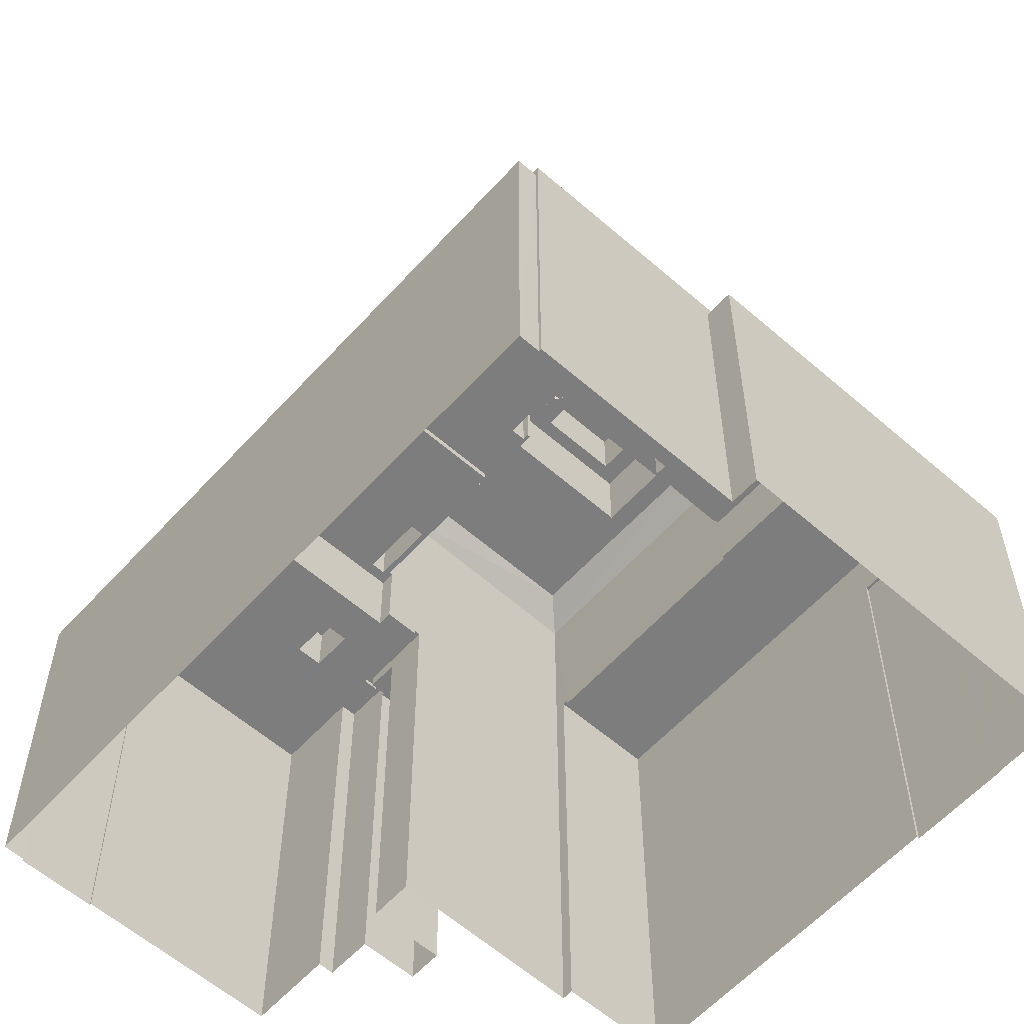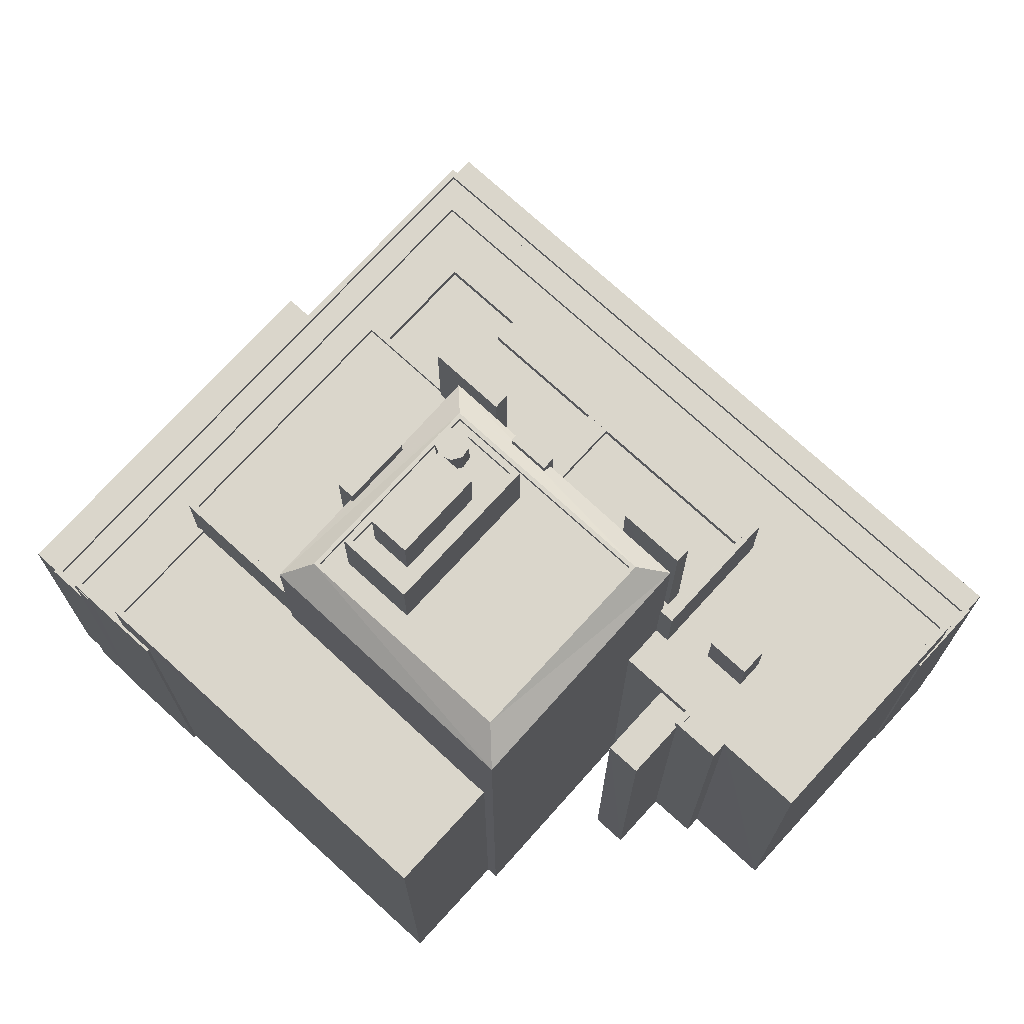
<metadata>
{"format":"obj","ext":"obj","renderer":"f3d","projection":"perspective","resolution":1024,"background":"white","views":[{"elev":-59.1,"azim":99.9,"up":"+Z"},{"elev":73.9,"azim":-85.8,"up":"+Z"}]}
</metadata>
<code>
v -1.242e+04 -3.826e+04 54.33
v -1.242e+04 -3.826e+04 54.33
v -1.242e+04 -3.826e+04 54.33
v -1.24e+04 -3.827e+04 54.33
v -1.24e+04 -3.827e+04 54.33
v -1.242e+04 -3.826e+04 54.33
v -1.242e+04 -3.83e+04 54.33
v -1.242e+04 -3.83e+04 54.33
v -1.242e+04 -3.829e+04 57.52
v -1.242e+04 -3.829e+04 57.52
v -1.242e+04 -3.829e+04 57.52
v -1.242e+04 -3.829e+04 57.52
v -1.242e+04 -3.829e+04 54.81
v -1.242e+04 -3.829e+04 54.8
v -1.242e+04 -3.829e+04 54.8
v -1.242e+04 -3.829e+04 54.81
v -1.242e+04 -3.829e+04 54.8
v -1.243e+04 -3.829e+04 54.81
v -1.242e+04 -3.829e+04 54.81
v -1.241e+04 -3.827e+04 54.8
v -1.241e+04 -3.827e+04 54.8
v -1.241e+04 -3.827e+04 54.8
v -1.242e+04 -3.83e+04 54.81
v -1.242e+04 -3.829e+04 54.81
v -1.24e+04 -3.827e+04 54.8
v -1.241e+04 -3.827e+04 54.8
v -1.24e+04 -3.827e+04 54.8
v -1.242e+04 -3.829e+04 54.8
v -1.242e+04 -3.826e+04 54.8
v -1.242e+04 -3.826e+04 54.8
v -1.242e+04 -3.826e+04 54.8
v -1.242e+04 -3.826e+04 54.8
v -1.242e+04 -3.828e+04 54.8
v -1.242e+04 -3.829e+04 54.8
v -1.242e+04 -3.829e+04 54.8
v -1.242e+04 -3.829e+04 54.81
v -1.243e+04 -3.829e+04 54.81
v -1.243e+04 -3.829e+04 54.81
v -1.242e+04 -3.829e+04 54.81
v -1.243e+04 -3.829e+04 54.81
v -1.243e+04 -3.829e+04 55.06
v -1.242e+04 -3.83e+04 55.06
v -1.243e+04 -3.829e+04 55.06
v -1.24e+04 -3.827e+04 55.05
v -1.24e+04 -3.827e+04 55.05
v -1.242e+04 -3.826e+04 55.05
v -1.242e+04 -3.826e+04 55.05
v -1.242e+04 -3.826e+04 55.05
v -1.243e+04 -3.829e+04 55.06
v -1.243e+04 -3.829e+04 55.06
v -1.243e+04 -3.829e+04 55.06
v -1.242e+04 -3.829e+04 55.06
v -1.242e+04 -3.829e+04 55.06
v -1.242e+04 -3.829e+04 55.06
v -1.242e+04 -3.828e+04 55.05
v -1.242e+04 -3.828e+04 55.05
v -1.242e+04 -3.826e+04 55.05
v -1.242e+04 -3.826e+04 55.05
v -1.242e+04 -3.826e+04 55.05
v -1.242e+04 -3.83e+04 55.06
v -1.242e+04 -3.829e+04 55.06
v -1.243e+04 -3.829e+04 55.06
v -1.242e+04 -3.829e+04 54.41
v -1.242e+04 -3.829e+04 54.41
v -1.242e+04 -3.829e+04 54.41
v -1.242e+04 -3.829e+04 54.41
v -1.243e+04 -3.829e+04 54.41
v -1.243e+04 -3.828e+04 54.41
v -1.242e+04 -3.825e+04 51.39
v -1.242e+04 -3.826e+04 51.39
v -1.24e+04 -3.827e+04 51.39
v -1.24e+04 -3.827e+04 51.39
v -1.242e+04 -3.83e+04 52.12
v -1.242e+04 -3.83e+04 52.12
v -1.242e+04 -3.83e+04 52.12
v -1.239e+04 -3.827e+04 52.11
v -1.24e+04 -3.827e+04 52.11
v -1.242e+04 -3.83e+04 52.12
v -1.242e+04 -3.826e+04 52.11
v -1.242e+04 -3.826e+04 52.11
v -1.242e+04 -3.826e+04 52.11
v -1.242e+04 -3.826e+04 52.11
v -1.242e+04 -3.83e+04 52.12
v -1.242e+04 -3.83e+04 52.12
v -1.242e+04 -3.83e+04 51.87
v -1.242e+04 -3.83e+04 51.87
v -1.24e+04 -3.827e+04 51.86
v -1.24e+04 -3.827e+04 51.86
v -1.242e+04 -3.826e+04 51.86
v -1.242e+04 -3.826e+04 51.86
v -1.239e+04 -3.827e+04 51.52
v -1.242e+04 -3.83e+04 51.53
v -1.239e+04 -3.827e+04 51.52
v -1.242e+04 -3.83e+04 51.53
v -1.242e+04 -3.826e+04 54.48
v -1.242e+04 -3.826e+04 54.48
v -1.242e+04 -3.826e+04 54.48
v -1.242e+04 -3.826e+04 54.48
v -1.242e+04 -3.83e+04 54.48
v -1.242e+04 -3.83e+04 54.48
v -1.24e+04 -3.827e+04 54.48
v -1.24e+04 -3.827e+04 54.48
v -1.241e+04 -3.828e+04 58.39
v -1.241e+04 -3.828e+04 58.39
v -1.24e+04 -3.827e+04 58.39
v -1.241e+04 -3.827e+04 58.39
v -1.241e+04 -3.828e+04 58.39
v -1.241e+04 -3.828e+04 58.39
v -1.241e+04 -3.828e+04 58.39
v -1.241e+04 -3.828e+04 58.39
v -1.241e+04 -3.828e+04 58.39
v -1.241e+04 -3.828e+04 58.39
v -1.241e+04 -3.828e+04 58.39
v -1.241e+04 -3.828e+04 58.39
v -1.241e+04 -3.827e+04 58.39
v -1.241e+04 -3.828e+04 58.39
v -1.241e+04 -3.828e+04 58.39
v -1.241e+04 -3.828e+04 58.39
v -1.242e+04 -3.828e+04 58.39
v -1.242e+04 -3.828e+04 58.39
v -1.241e+04 -3.828e+04 58.39
v -1.242e+04 -3.829e+04 58.39
v -1.242e+04 -3.829e+04 58.39
v -1.242e+04 -3.829e+04 58.39
v -1.241e+04 -3.828e+04 58.39
v -1.241e+04 -3.828e+04 58.39
v -1.242e+04 -3.829e+04 58.39
v -1.242e+04 -3.829e+04 58.39
v -1.242e+04 -3.828e+04 58.39
v -1.242e+04 -3.828e+04 58.39
v -1.24e+04 -3.827e+04 58.79
v -1.241e+04 -3.827e+04 58.79
v -1.241e+04 -3.827e+04 58.79
v -1.24e+04 -3.827e+04 58.79
v -1.242e+04 -3.828e+04 58.79
v -1.242e+04 -3.829e+04 58.79
v -1.242e+04 -3.828e+04 58.79
v -1.242e+04 -3.829e+04 58.79
v -1.242e+04 -3.829e+04 58.79
v -1.242e+04 -3.829e+04 58.79
v -1.241e+04 -3.828e+04 58.79
v -1.242e+04 -3.829e+04 58.79
v -1.242e+04 -3.829e+04 58.79
v -1.241e+04 -3.828e+04 58.79
v -1.242e+04 -3.829e+04 58.79
v -1.242e+04 -3.829e+04 58.79
v -1.241e+04 -3.828e+04 58.79
v -1.241e+04 -3.828e+04 58.79
v -1.241e+04 -3.828e+04 58.79
v -1.241e+04 -3.828e+04 58.79
v -1.241e+04 -3.828e+04 58.79
v -1.241e+04 -3.828e+04 58.79
v -1.241e+04 -3.828e+04 58.79
v -1.241e+04 -3.828e+04 58.79
v -1.241e+04 -3.828e+04 58.8
v -1.242e+04 -3.829e+04 58.8
v -1.242e+04 -3.829e+04 58.8
v -1.241e+04 -3.828e+04 58.8
v -1.243e+04 -3.828e+04 57.7
v -1.243e+04 -3.827e+04 57.7
v -1.243e+04 -3.827e+04 57.7
v -1.242e+04 -3.826e+04 57.7
v -1.242e+04 -3.826e+04 57.7
v -1.242e+04 -3.826e+04 57.7
v -1.243e+04 -3.828e+04 57.7
v -1.242e+04 -3.826e+04 57.7
v -1.242e+04 -3.827e+04 57.45
v -1.242e+04 -3.826e+04 57.45
v -1.242e+04 -3.827e+04 57.45
v -1.242e+04 -3.826e+04 57.45
v -1.243e+04 -3.827e+04 57.45
v -1.243e+04 -3.828e+04 57.45
v -1.241e+04 -3.827e+04 60.8
v -1.241e+04 -3.827e+04 60.8
v -1.241e+04 -3.827e+04 60.8
v -1.241e+04 -3.828e+04 60.8
v -1.241e+04 -3.828e+04 60.8
v -1.241e+04 -3.828e+04 60.8
v -1.241e+04 -3.827e+04 60.8
v -1.242e+04 -3.826e+04 60.8
v -1.242e+04 -3.827e+04 60.8
v -1.242e+04 -3.827e+04 60.8
v -1.242e+04 -3.827e+04 60.8
v -1.241e+04 -3.827e+04 60.8
v -1.241e+04 -3.827e+04 61.05
v -1.241e+04 -3.827e+04 61.05
v -1.241e+04 -3.827e+04 61.05
v -1.242e+04 -3.827e+04 61.05
v -1.242e+04 -3.826e+04 61.05
v -1.242e+04 -3.827e+04 61.05
v -1.241e+04 -3.827e+04 61.05
v -1.242e+04 -3.826e+04 61.05
v -1.241e+04 -3.828e+04 61.05
v -1.241e+04 -3.828e+04 61.05
v -1.241e+04 -3.828e+04 61.05
v -1.241e+04 -3.828e+04 61.05
v -1.242e+04 -3.828e+04 66.36
v -1.241e+04 -3.828e+04 66.36
v -1.241e+04 -3.828e+04 66.36
v -1.241e+04 -3.828e+04 66.36
v -1.242e+04 -3.827e+04 66.46
v -1.242e+04 -3.827e+04 66.46
v -1.241e+04 -3.827e+04 66.46
v -1.241e+04 -3.827e+04 66.46
v -1.242e+04 -3.828e+04 66.53
v -1.242e+04 -3.828e+04 66.53
v -1.242e+04 -3.829e+04 66.53
v -1.242e+04 -3.829e+04 66.53
v -1.241e+04 -3.828e+04 66.49
v -1.241e+04 -3.828e+04 66.49
v -1.241e+04 -3.827e+04 66.49
v -1.241e+04 -3.828e+04 66.49
v -1.241e+04 -3.828e+04 65.46
v -1.241e+04 -3.827e+04 65.46
v -1.241e+04 -3.828e+04 66.48
v -1.242e+04 -3.827e+04 65.63
v -1.242e+04 -3.827e+04 65.46
v -1.241e+04 -3.827e+04 65.66
v -1.242e+04 -3.827e+04 65.46
v -1.242e+04 -3.827e+04 66.48
v -1.242e+04 -3.828e+04 65.46
v -1.242e+04 -3.828e+04 66.48
v -1.242e+04 -3.829e+04 65.46
v -1.242e+04 -3.828e+04 65.9
v -1.242e+04 -3.828e+04 65.9
v -1.241e+04 -3.828e+04 65.79
v -1.241e+04 -3.828e+04 65.46
v -1.241e+04 -3.828e+04 65.9
v -1.243e+04 -3.828e+04 65.46
v -1.243e+04 -3.828e+04 66.48
v -1.242e+04 -3.827e+04 66.23
v -1.243e+04 -3.828e+04 66.23
v -1.242e+04 -3.827e+04 66.23
v -1.242e+04 -3.828e+04 66.23
v -1.242e+04 -3.828e+04 66.23
v -1.242e+04 -3.828e+04 66.23
v -1.242e+04 -3.827e+04 66.23
v -1.242e+04 -3.827e+04 66.23
v -1.241e+04 -3.828e+04 66.23
v -1.241e+04 -3.828e+04 66.23
v -1.241e+04 -3.828e+04 66.48
v -1.242e+04 -3.828e+04 66.48
v -1.243e+04 -3.828e+04 66.48
v -1.242e+04 -3.827e+04 66.48
v -1.242e+04 -3.828e+04 69.81
v -1.242e+04 -3.828e+04 69.81
v -1.241e+04 -3.828e+04 69.81
v -1.242e+04 -3.828e+04 69.81
v -1.242e+04 -3.828e+04 69.81
v -1.242e+04 -3.827e+04 69.81
v -1.242e+04 -3.827e+04 69.81
v -1.242e+04 -3.827e+04 69.81
v -1.242e+04 -3.828e+04 69.81
v -1.242e+04 -3.828e+04 69.81
v -1.242e+04 -3.828e+04 69.81
v -1.242e+04 -3.828e+04 69.81
v -1.242e+04 -3.827e+04 69.81
v -1.242e+04 -3.827e+04 69.81
v -1.242e+04 -3.828e+04 69.81
v -1.242e+04 -3.828e+04 69.81
v -1.242e+04 -3.828e+04 69.81
v -1.242e+04 -3.828e+04 69.81
v -1.242e+04 -3.828e+04 69.81
v -1.242e+04 -3.828e+04 69.81
v -1.242e+04 -3.828e+04 70.06
v -1.242e+04 -3.828e+04 70.06
v -1.242e+04 -3.827e+04 70.06
v -1.242e+04 -3.827e+04 70.06
v -1.241e+04 -3.828e+04 70.06
v -1.241e+04 -3.828e+04 70.06
v -1.242e+04 -3.828e+04 70.06
v -1.242e+04 -3.828e+04 70.06
v -1.242e+04 -3.828e+04 70.06
v -1.242e+04 -3.827e+04 70.06
v -1.242e+04 -3.827e+04 70.06
v -1.242e+04 -3.828e+04 70.06
v -1.242e+04 -3.828e+04 70.06
v -1.242e+04 -3.828e+04 71.37
v -1.242e+04 -3.828e+04 71.37
v -1.242e+04 -3.828e+04 71.37
v -1.242e+04 -3.828e+04 71.37
v -1.242e+04 -3.828e+04 71.37
v -1.242e+04 -3.828e+04 71.37
v -1.242e+04 -3.828e+04 71.37
v -1.242e+04 -3.828e+04 71.37
v -1.242e+04 -3.828e+04 71.37
v -1.242e+04 -3.827e+04 72.66
v -1.242e+04 -3.828e+04 72.66
v -1.242e+04 -3.828e+04 72.66
v -1.242e+04 -3.827e+04 72.66
v -1.243e+04 -3.829e+04 33.59
v -1.242e+04 -3.829e+04 33.59
v -1.243e+04 -3.829e+04 33.59
v -1.242e+04 -3.829e+04 33.59
v -1.242e+04 -3.828e+04 33.59
v -1.243e+04 -3.829e+04 33.59
v -1.242e+04 -3.826e+04 33.58
v -1.242e+04 -3.826e+04 33.58
v -1.242e+04 -3.826e+04 33.59
v -1.242e+04 -3.826e+04 33.59
v -1.242e+04 -3.83e+04 33.59
v -1.243e+04 -3.829e+04 33.59
v -1.243e+04 -3.828e+04 33.59
v -1.24e+04 -3.827e+04 33.58
v -1.24e+04 -3.827e+04 33.58
v -1.242e+04 -3.826e+04 33.58
v -1.242e+04 -3.825e+04 33.58
v -1.239e+04 -3.827e+04 33.58
v -1.242e+04 -3.826e+04 33.58
v -1.239e+04 -3.827e+04 33.58
v -1.242e+04 -3.83e+04 33.59
v -1.242e+04 -3.83e+04 33.59
v -1.242e+04 -3.83e+04 33.59
v -1.242e+04 -3.83e+04 33.59
v -1.239e+04 -3.827e+04 33.58
v -1.243e+04 -3.827e+04 33.59
v -1.243e+04 -3.828e+04 33.59
v -1.243e+04 -3.828e+04 33.59
f 9 10 11
f 12 9 11
f 13 14 15
f 16 13 15
f 17 18 19
f 20 21 22
f 18 23 24
f 25 20 26
f 15 17 16
f 27 21 25
f 27 28 23
f 13 28 14
f 28 27 25
f 24 28 13
f 16 17 19
f 18 24 19
f 25 21 20
f 24 23 28
f 29 30 31
f 31 32 29
f 21 30 29
f 22 21 29
f 33 34 35
f 17 34 36
f 17 37 18
f 37 38 18
f 39 40 36
f 34 33 36
f 40 37 36
f 36 37 17
f 41 42 43
f 42 44 45
f 46 47 48
f 45 44 48
f 49 50 51
f 51 41 43
f 52 50 53
f 54 52 53
f 55 54 56
f 57 47 46
f 58 45 48
f 47 59 58
f 60 42 45
f 56 54 61
f 49 51 62
f 51 43 62
f 42 60 43
f 54 53 61
f 53 50 49
f 47 58 48
f 63 64 65
f 66 65 67
f 67 65 68
f 65 64 68
f 69 70 71
f 72 69 71
f 73 74 75
f 73 76 77
f 75 74 78
f 79 80 81
f 77 76 81
f 82 80 79
f 80 77 81
f 83 73 77
f 74 83 84
f 73 83 74
f 85 86 87
f 86 88 87
f 87 89 90
f 87 88 89
f 91 92 93
f 91 94 92
f 95 96 97
f 98 95 97
f 99 100 101
f 98 101 102
f 101 100 102
f 98 97 101
f 103 104 105
f 106 103 105
f 107 108 103
f 108 109 110
f 111 112 113
f 114 106 115
f 116 111 113
f 112 109 113
f 114 107 103
f 113 109 107
f 114 103 106
f 107 109 108
f 117 118 119
f 120 117 119
f 117 120 121
f 121 120 122
f 123 124 122
f 120 123 122
f 118 125 126
f 118 126 119
f 127 124 123
f 127 128 124
f 129 130 128
f 126 130 129
f 129 128 127
f 126 129 119
f 131 132 133
f 134 132 131
f 135 136 137
f 138 139 136
f 140 139 138
f 141 142 134
f 142 143 140
f 144 141 131
f 145 142 141
f 139 143 146
f 136 139 137
f 142 145 143
f 131 141 134
f 140 143 139
f 147 148 149
f 150 147 149
f 151 152 153
f 151 154 152
f 155 156 157
f 158 155 157
f 159 160 161
f 161 160 162
f 162 163 164
f 160 159 165
f 164 163 166
f 160 163 162
f 167 168 169
f 168 170 169
f 169 171 172
f 169 170 171
f 173 174 175
f 176 175 177
f 178 176 177
f 179 174 180
f 181 182 183
f 183 182 180
f 184 177 179
f 182 179 180
f 175 174 179
f 177 175 179
f 185 186 187
f 188 189 190
f 186 191 187
f 190 189 192
f 187 191 192
f 189 187 192
f 193 194 195
f 193 196 194
f 197 198 199
f 197 200 198
f 201 202 203
f 204 201 203
f 205 206 207
f 208 205 207
f 209 210 211
f 212 209 211
f 213 214 215
f 216 217 215
f 214 218 215
f 219 217 216
f 218 216 215
f 215 217 220
f 221 222 223
f 224 225 222
f 221 224 222
f 213 226 227
f 228 226 215
f 225 228 215
f 225 215 222
f 226 213 215
f 229 223 230
f 223 222 230
f 220 217 229
f 220 229 230
f 231 232 233
f 232 234 233
f 233 234 235
f 234 236 235
f 237 231 238
f 231 233 238
f 239 237 238
f 236 239 240
f 235 236 240
f 240 239 238
f 222 215 241
f 242 222 241
f 215 220 241
f 230 222 243
f 220 230 243
f 243 222 242
f 241 220 244
f 243 244 220
f 245 246 247
f 247 246 248
f 246 249 248
f 250 251 252
f 253 254 255
f 251 255 256
f 252 251 256
f 255 254 256
f 251 250 257
f 250 258 257
f 249 259 248
f 260 258 261
f 253 255 262
f 248 259 261
f 262 255 260
f 263 262 260
f 264 263 261
f 257 258 260
f 259 264 261
f 263 260 261
f 265 266 267
f 267 266 268
f 269 270 271
f 272 269 271
f 273 270 268
f 271 270 273
f 266 273 268
f 268 274 275
f 276 270 269
f 276 275 274
f 268 275 267
f 277 276 269
f 275 276 277
f 278 279 280
f 278 281 279
f 280 282 283
f 284 281 278
f 282 285 283
f 278 280 286
f 286 280 283
f 287 288 289
f 287 290 288
f 1 2 3
f 1 4 5
f 3 2 6
f 5 7 8
f 5 4 7
f 2 1 5
f 16 10 13
f 16 11 10
f 10 9 24
f 13 10 24
f 9 12 19
f 24 9 19
f 19 11 16
f 19 12 11
f 62 38 37
f 62 43 38
f 49 37 40
f 49 62 37
f 53 40 39
f 53 49 40
f 61 39 36
f 61 53 39
f 56 61 36
f 33 56 36
f 31 30 58
f 59 31 58
f 30 21 58
f 21 27 45
f 21 45 58
f 23 45 27
f 23 60 45
f 38 43 18
f 18 60 23
f 18 43 60
f 52 66 50
f 50 66 291
f 52 65 66
f 291 66 292
f 51 291 293
f 51 50 291
f 63 54 64
f 294 64 295
f 295 64 55
f 64 54 55
f 51 293 296
f 41 51 296
f 2 79 297
f 297 79 298
f 2 5 82
f 82 5 87
f 82 87 90
f 79 2 82
f 297 299 6
f 2 297 6
f 48 96 46
f 299 46 6
f 96 48 97
f 6 46 96
f 300 46 299
f 300 57 46
f 74 42 78
f 301 78 296
f 296 78 41
f 78 42 41
f 65 52 54
f 63 65 54
f 44 101 97
f 48 44 97
f 84 85 87
f 84 87 5
f 74 84 8
f 42 74 8
f 101 44 99
f 8 84 5
f 44 42 99
f 99 42 8
f 66 67 302
f 292 66 302
f 68 303 302
f 67 68 302
f 303 68 64
f 294 303 64
f 304 305 72
f 71 304 72
f 306 69 307
f 306 70 69
f 307 72 305
f 307 69 72
f 308 304 71
f 71 76 308
f 76 71 81
f 309 70 306
f 81 70 309
f 71 70 81
f 308 91 310
f 94 311 312
f 76 91 308
f 73 94 91
f 94 73 311
f 73 91 76
f 313 73 75
f 313 311 73
f 78 313 75
f 78 301 313
f 298 81 309
f 298 79 81
f 90 89 80
f 82 90 80
f 88 80 89
f 88 77 80
f 77 88 86
f 83 77 86
f 85 83 86
f 85 84 83
f 94 314 92
f 94 312 314
f 91 93 315
f 310 91 315
f 93 92 314
f 315 93 314
f 4 1 98
f 102 4 98
f 102 100 7
f 4 102 7
f 8 7 100
f 99 8 100
f 6 95 3
f 6 96 95
f 3 95 98
f 1 3 98
f 28 134 142
f 28 25 134
f 106 105 131
f 133 106 131
f 104 131 105
f 104 144 131
f 128 139 124
f 139 146 124
f 146 122 124
f 150 149 112
f 111 150 112
f 128 137 139
f 128 130 137
f 140 15 14
f 140 17 15
f 14 28 142
f 34 17 140
f 140 14 142
f 138 34 140
f 138 35 34
f 26 134 25
f 26 132 134
f 110 153 108
f 110 151 153
f 121 152 117
f 152 154 117
f 117 154 118
f 154 125 118
f 155 103 153
f 103 108 153
f 152 156 155
f 156 146 143
f 121 122 152
f 152 155 153
f 122 146 152
f 152 146 156
f 143 157 156
f 143 145 157
f 104 103 144
f 141 144 158
f 158 144 155
f 144 103 155
f 158 145 141
f 158 157 145
f 162 57 161
f 161 57 316
f 162 47 57
f 316 57 300
f 159 161 316
f 317 159 316
f 32 59 164
f 164 59 162
f 32 31 59
f 162 59 47
f 168 163 170
f 168 166 163
f 172 171 160
f 165 172 160
f 163 160 171
f 170 163 171
f 29 192 22
f 22 191 20
f 22 192 191
f 189 183 180
f 189 188 183
f 174 189 180
f 174 187 189
f 173 187 174
f 173 185 187
f 196 178 194
f 196 176 178
f 26 20 132
f 106 133 115
f 115 133 186
f 20 191 132
f 191 186 133
f 191 133 132
f 111 116 150
f 147 150 195
f 195 150 193
f 150 116 193
f 168 167 166
f 32 164 29
f 167 190 166
f 29 164 192
f 166 190 192
f 164 166 192
f 197 224 200
f 200 221 126
f 126 137 130
f 137 221 135
f 224 221 200
f 126 221 137
f 199 225 197
f 197 225 224
f 228 225 199
f 112 149 109
f 228 199 226
f 149 148 227
f 109 227 198
f 226 199 198
f 227 226 198
f 109 149 227
f 154 126 125
f 126 154 200
f 110 109 151
f 198 200 154
f 109 198 151
f 198 154 151
f 203 218 204
f 204 214 179
f 179 214 184
f 218 214 204
f 218 203 202
f 216 218 202
f 219 216 201
f 181 219 182
f 216 202 201
f 182 219 201
f 204 182 201
f 204 179 182
f 127 123 208
f 207 127 208
f 206 129 127
f 207 206 127
f 129 206 119
f 206 205 119
f 205 120 119
f 205 208 123
f 120 205 123
f 113 209 212
f 113 107 209
f 116 113 193
f 113 212 193
f 176 196 175
f 175 196 211
f 196 212 211
f 193 212 196
f 186 114 115
f 114 186 210
f 175 211 185
f 173 175 185
f 211 210 186
f 211 186 185
f 107 114 210
f 209 107 210
f 295 55 318
f 55 229 318
f 223 229 138
f 35 56 33
f 223 138 136
f 138 56 35
f 55 56 138
f 229 55 138
f 165 217 169
f 217 165 229
f 229 159 318
f 169 172 165
f 318 159 317
f 165 159 229
f 221 223 136
f 135 221 136
f 178 177 194
f 147 195 148
f 177 213 194
f 148 195 227
f 195 213 227
f 194 213 195
f 184 213 177
f 184 214 213
f 167 169 190
f 169 217 190
f 183 188 181
f 181 188 219
f 188 217 219
f 190 217 188
f 237 239 241
f 244 237 241
f 234 242 236
f 242 241 236
f 241 239 236
f 243 242 234
f 232 243 234
f 244 243 231
f 244 231 237
f 243 232 231
f 238 270 240
f 238 268 270
f 258 250 275
f 250 252 267
f 275 250 267
f 256 267 252
f 256 265 267
f 245 247 269
f 272 245 269
f 247 248 269
f 248 261 277
f 248 277 269
f 275 277 261
f 258 275 261
f 270 276 235
f 240 270 235
f 276 233 235
f 276 274 233
f 233 268 238
f 233 274 268
f 266 280 279
f 273 266 279
f 271 279 281
f 271 273 279
f 246 272 284
f 284 272 281
f 246 245 272
f 281 272 271
f 259 249 278
f 249 246 284
f 278 249 284
f 278 286 264
f 259 278 264
f 286 283 263
f 264 286 263
f 263 285 262
f 263 283 285
f 254 253 282
f 253 262 285
f 253 285 282
f 256 254 265
f 266 265 280
f 280 265 282
f 265 254 282
f 260 289 288
f 260 255 289
f 257 260 288
f 290 257 288
f 287 257 290
f 287 251 257
f 289 251 287
f 289 255 251

</code>
